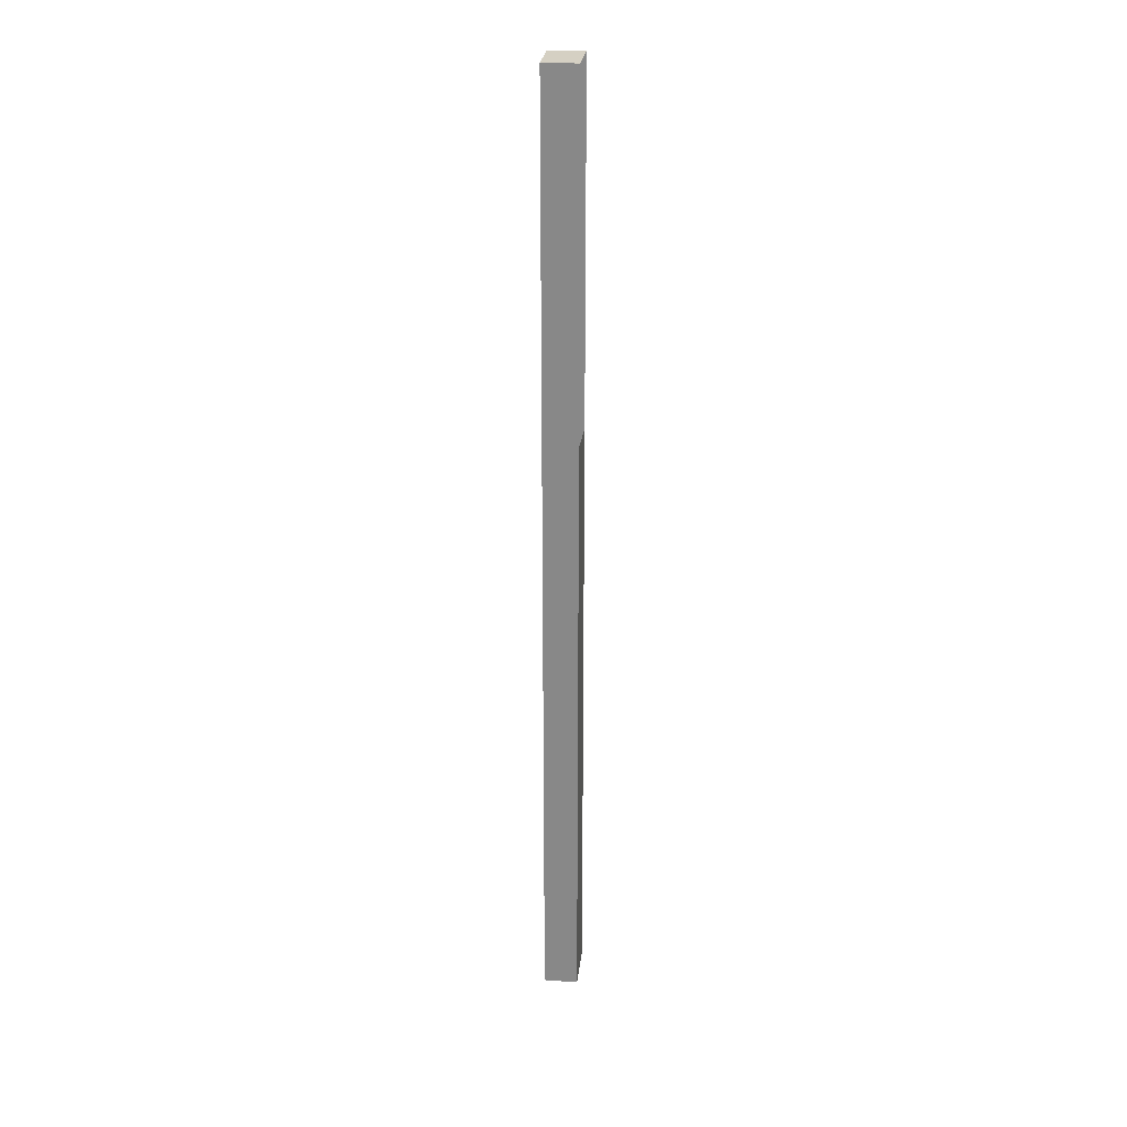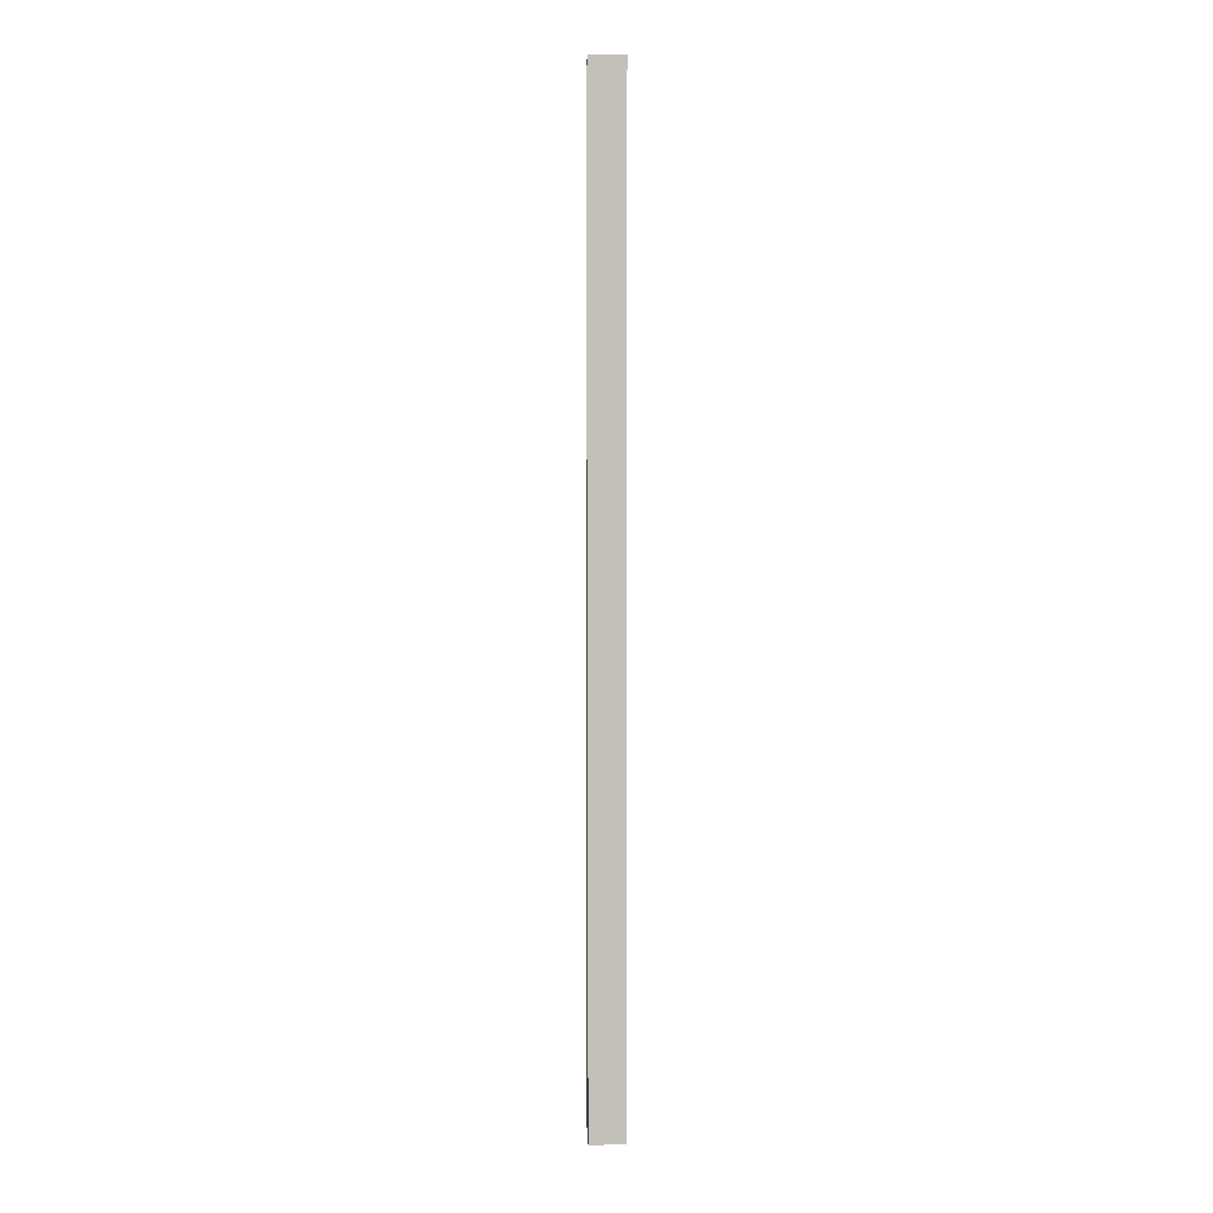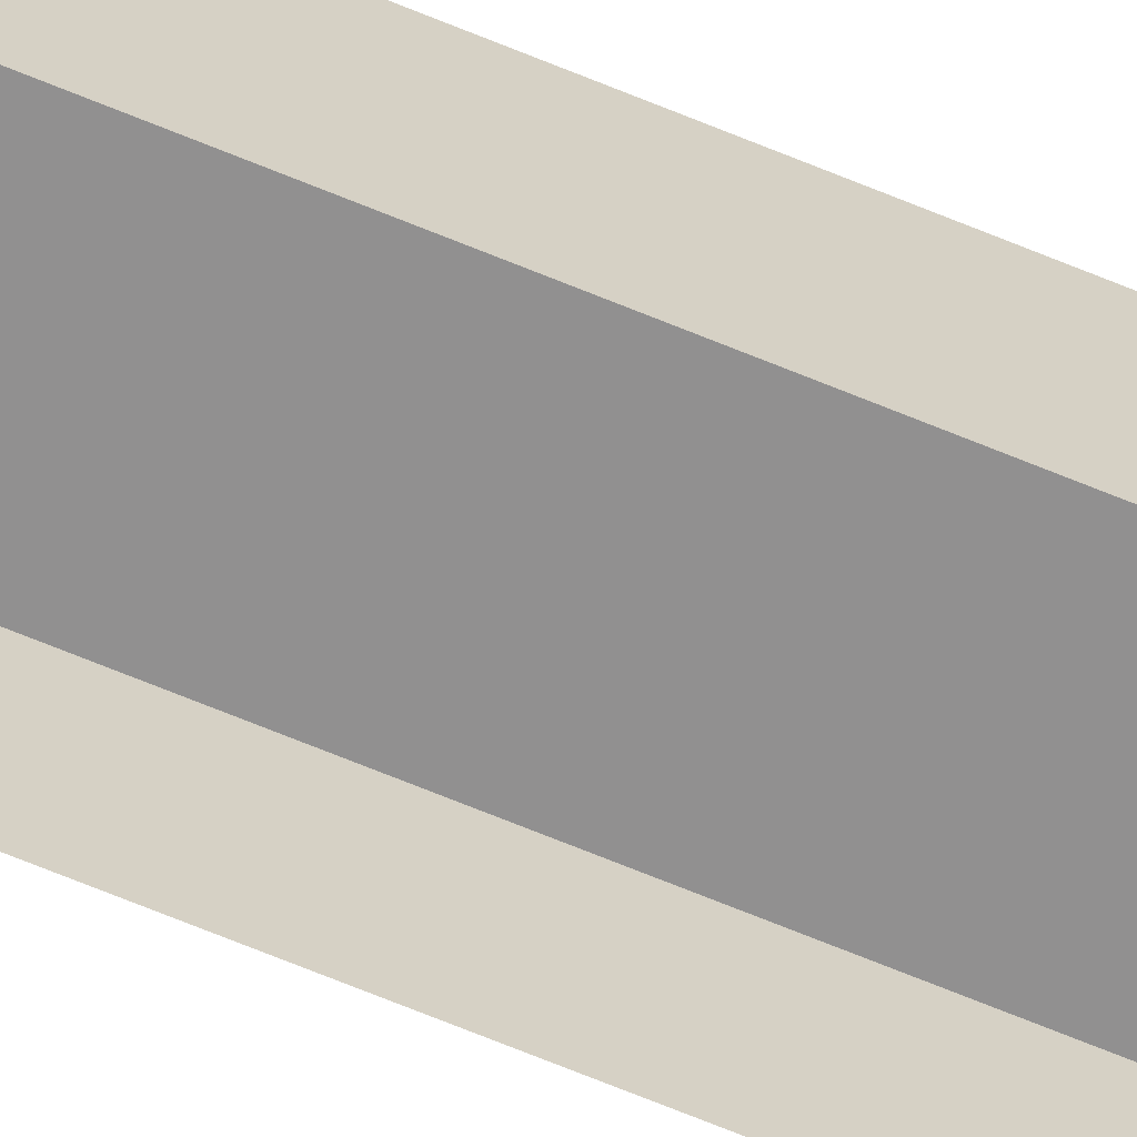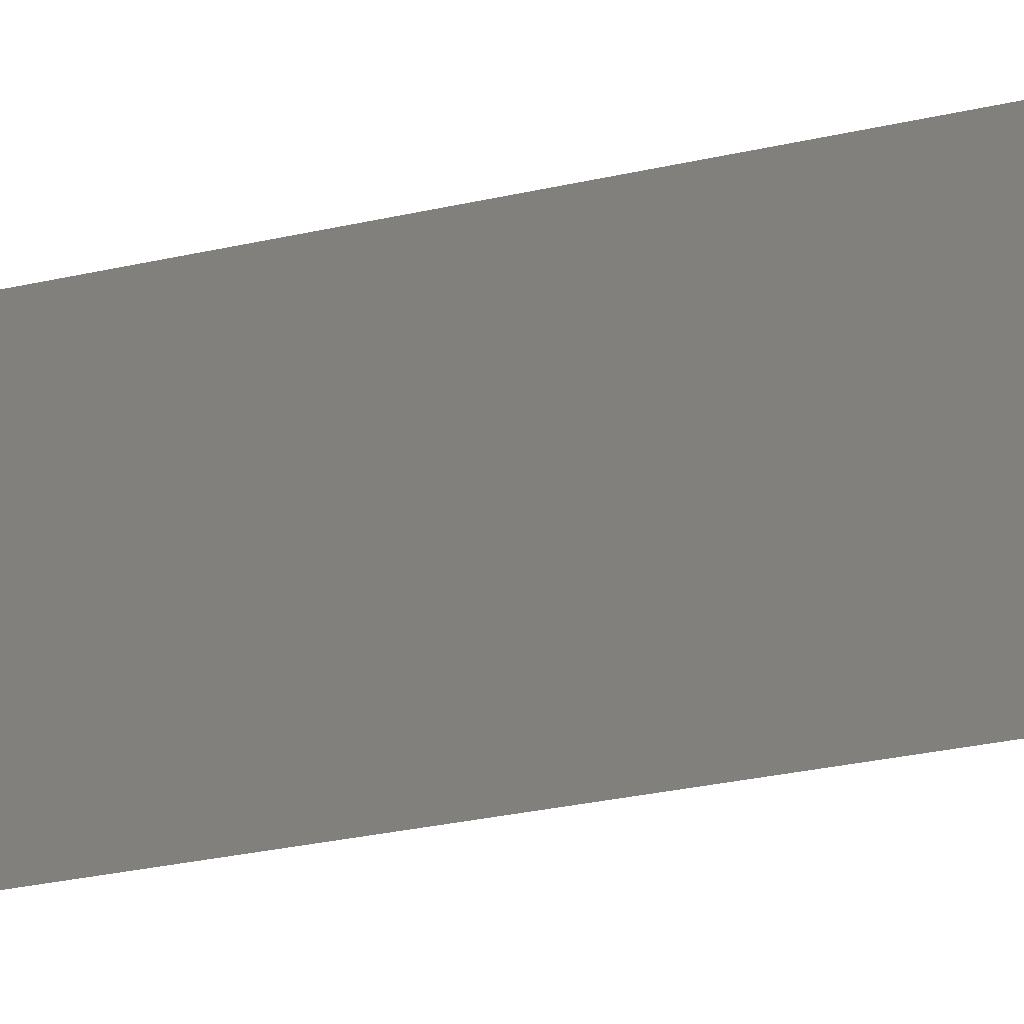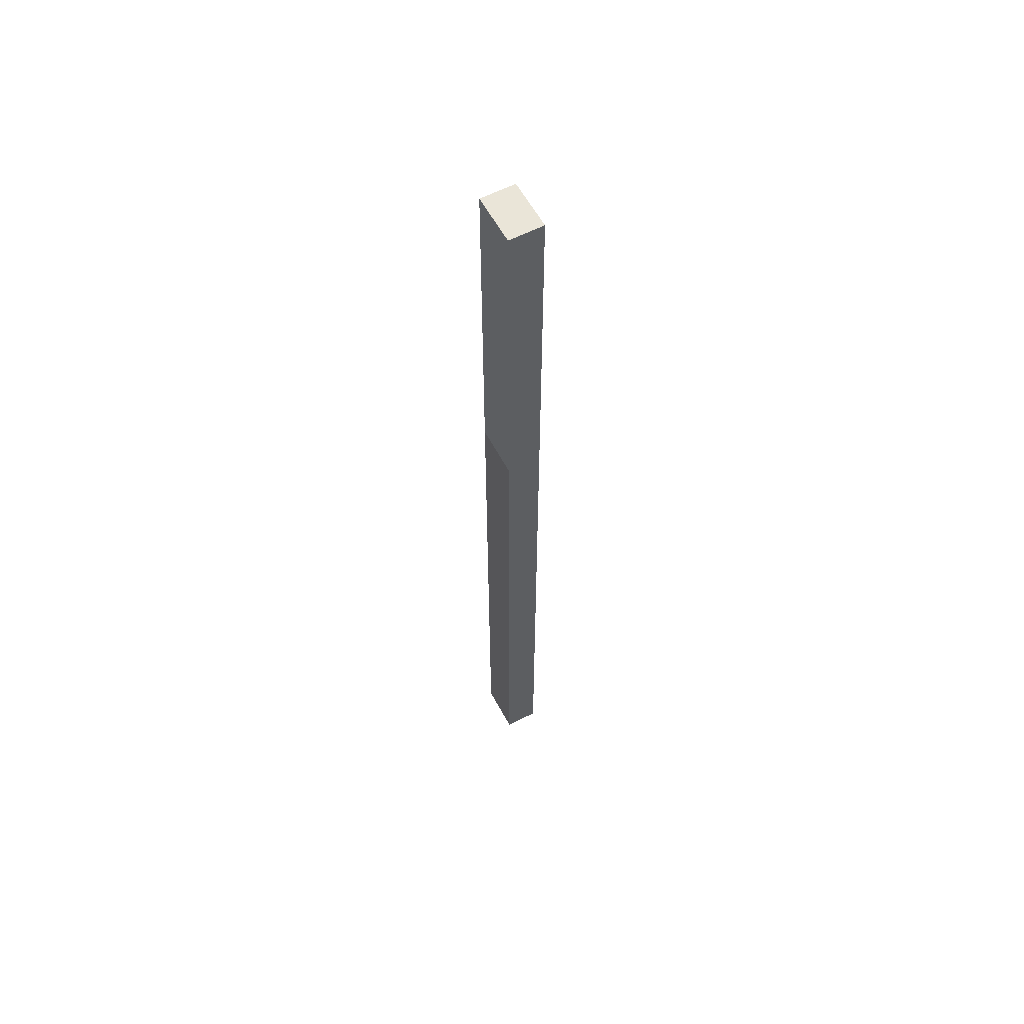
<metadata>
{"format":"obj","ext":"obj","renderer":"f3d","projection":"perspective","resolution":1024,"background":"white","views":[{"elev":26.3,"azim":-83.5,"up":"+Y"},{"elev":3.5,"azim":88.2,"up":"+Y"},{"elev":-65.8,"azim":67.1,"up":"+Z"},{"elev":-6.1,"azim":147.4,"up":"+Z"},{"elev":59.1,"azim":61.9,"up":"+Y"}]}
</metadata>
<code>
o Cube.005
v -4.789 -0.03226 -0.8482
v -5.058 -0.03226 -0.8482
v -4.789 -0.03226 -1.031
v -5.058 -0.03226 -1.031
v -4.789 5.095 -0.8482
v -4.789 5.095 -1.031
v -5.058 5.095 -1.031
v -5.058 5.095 -0.8482
v -4.789 3.225 -0.8482
v -5.058 3.235 -0.8482
v -5.058 3.235 -1.031
v -5.058 1.111 -1.031
v -4.789 3.225 -1.031
v -4.789 1.108 -0.8482
v -4.789 1.108 -1.031
v -5.058 1.111 -0.8482
f 13 6 5 9 14 1 3 15
f 16 2 1 14 9 10
f 16 10 8 7 11 12 4 2
f 8 5 6 7

</code>
